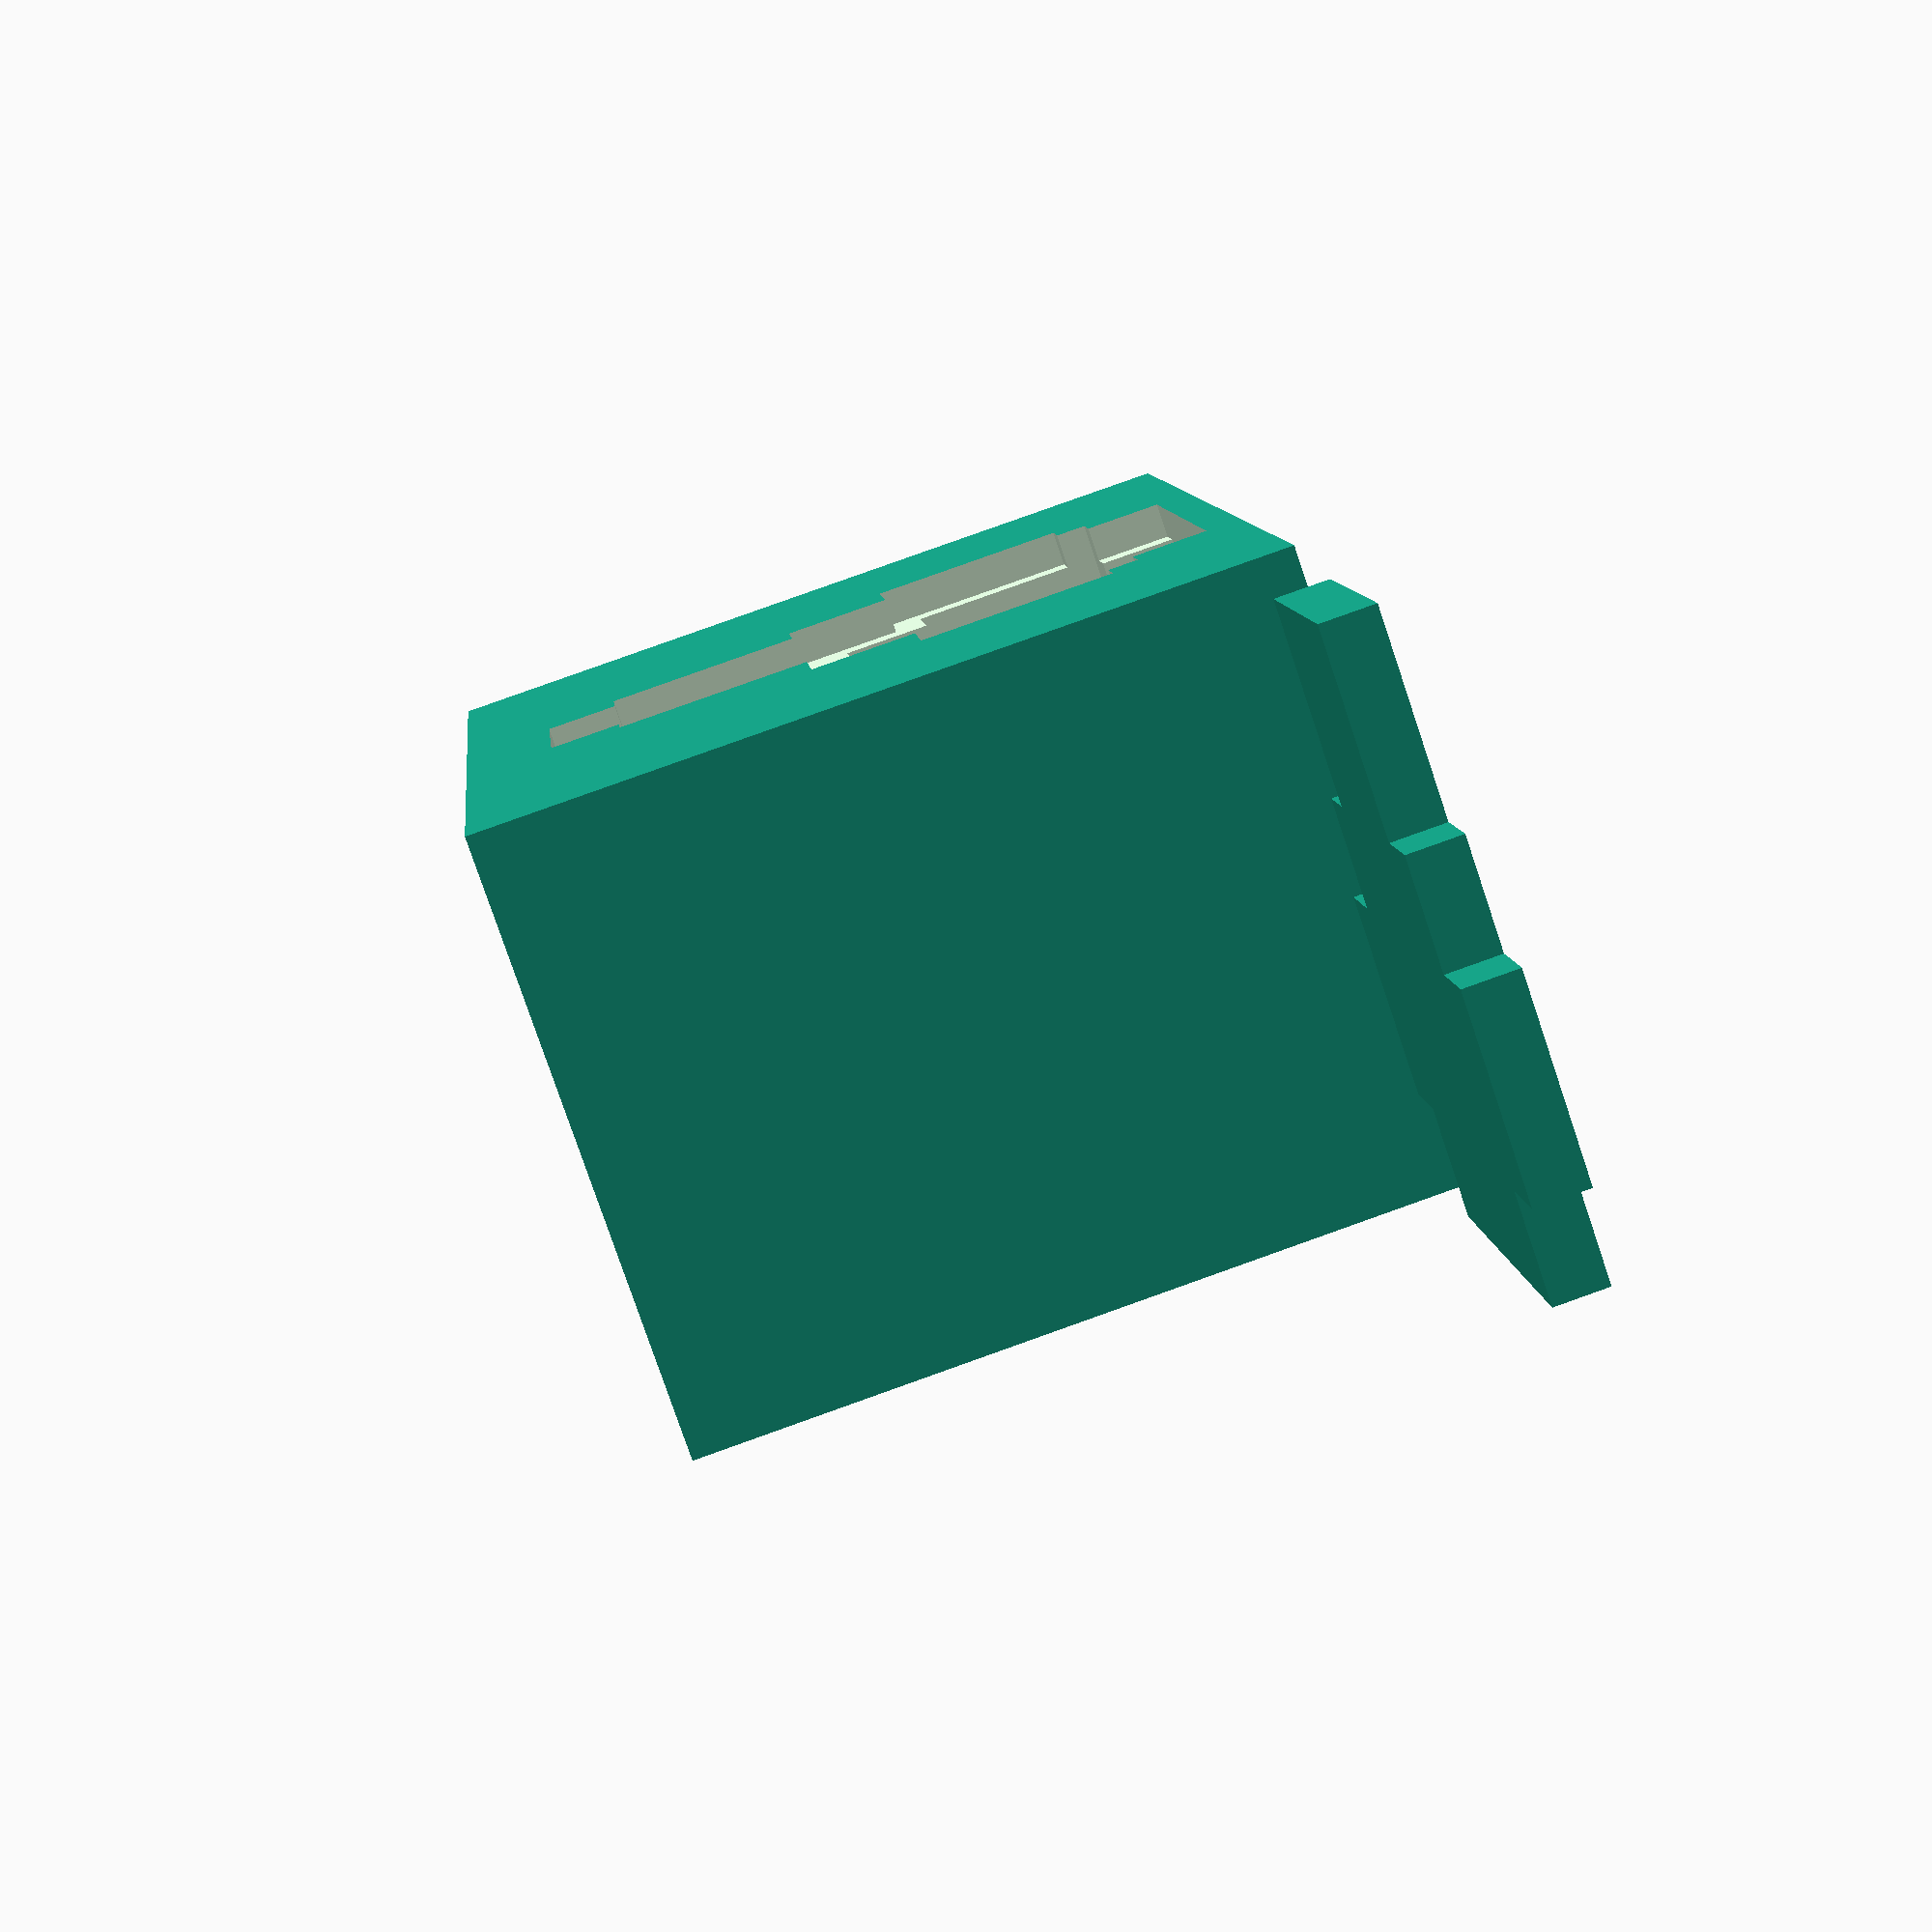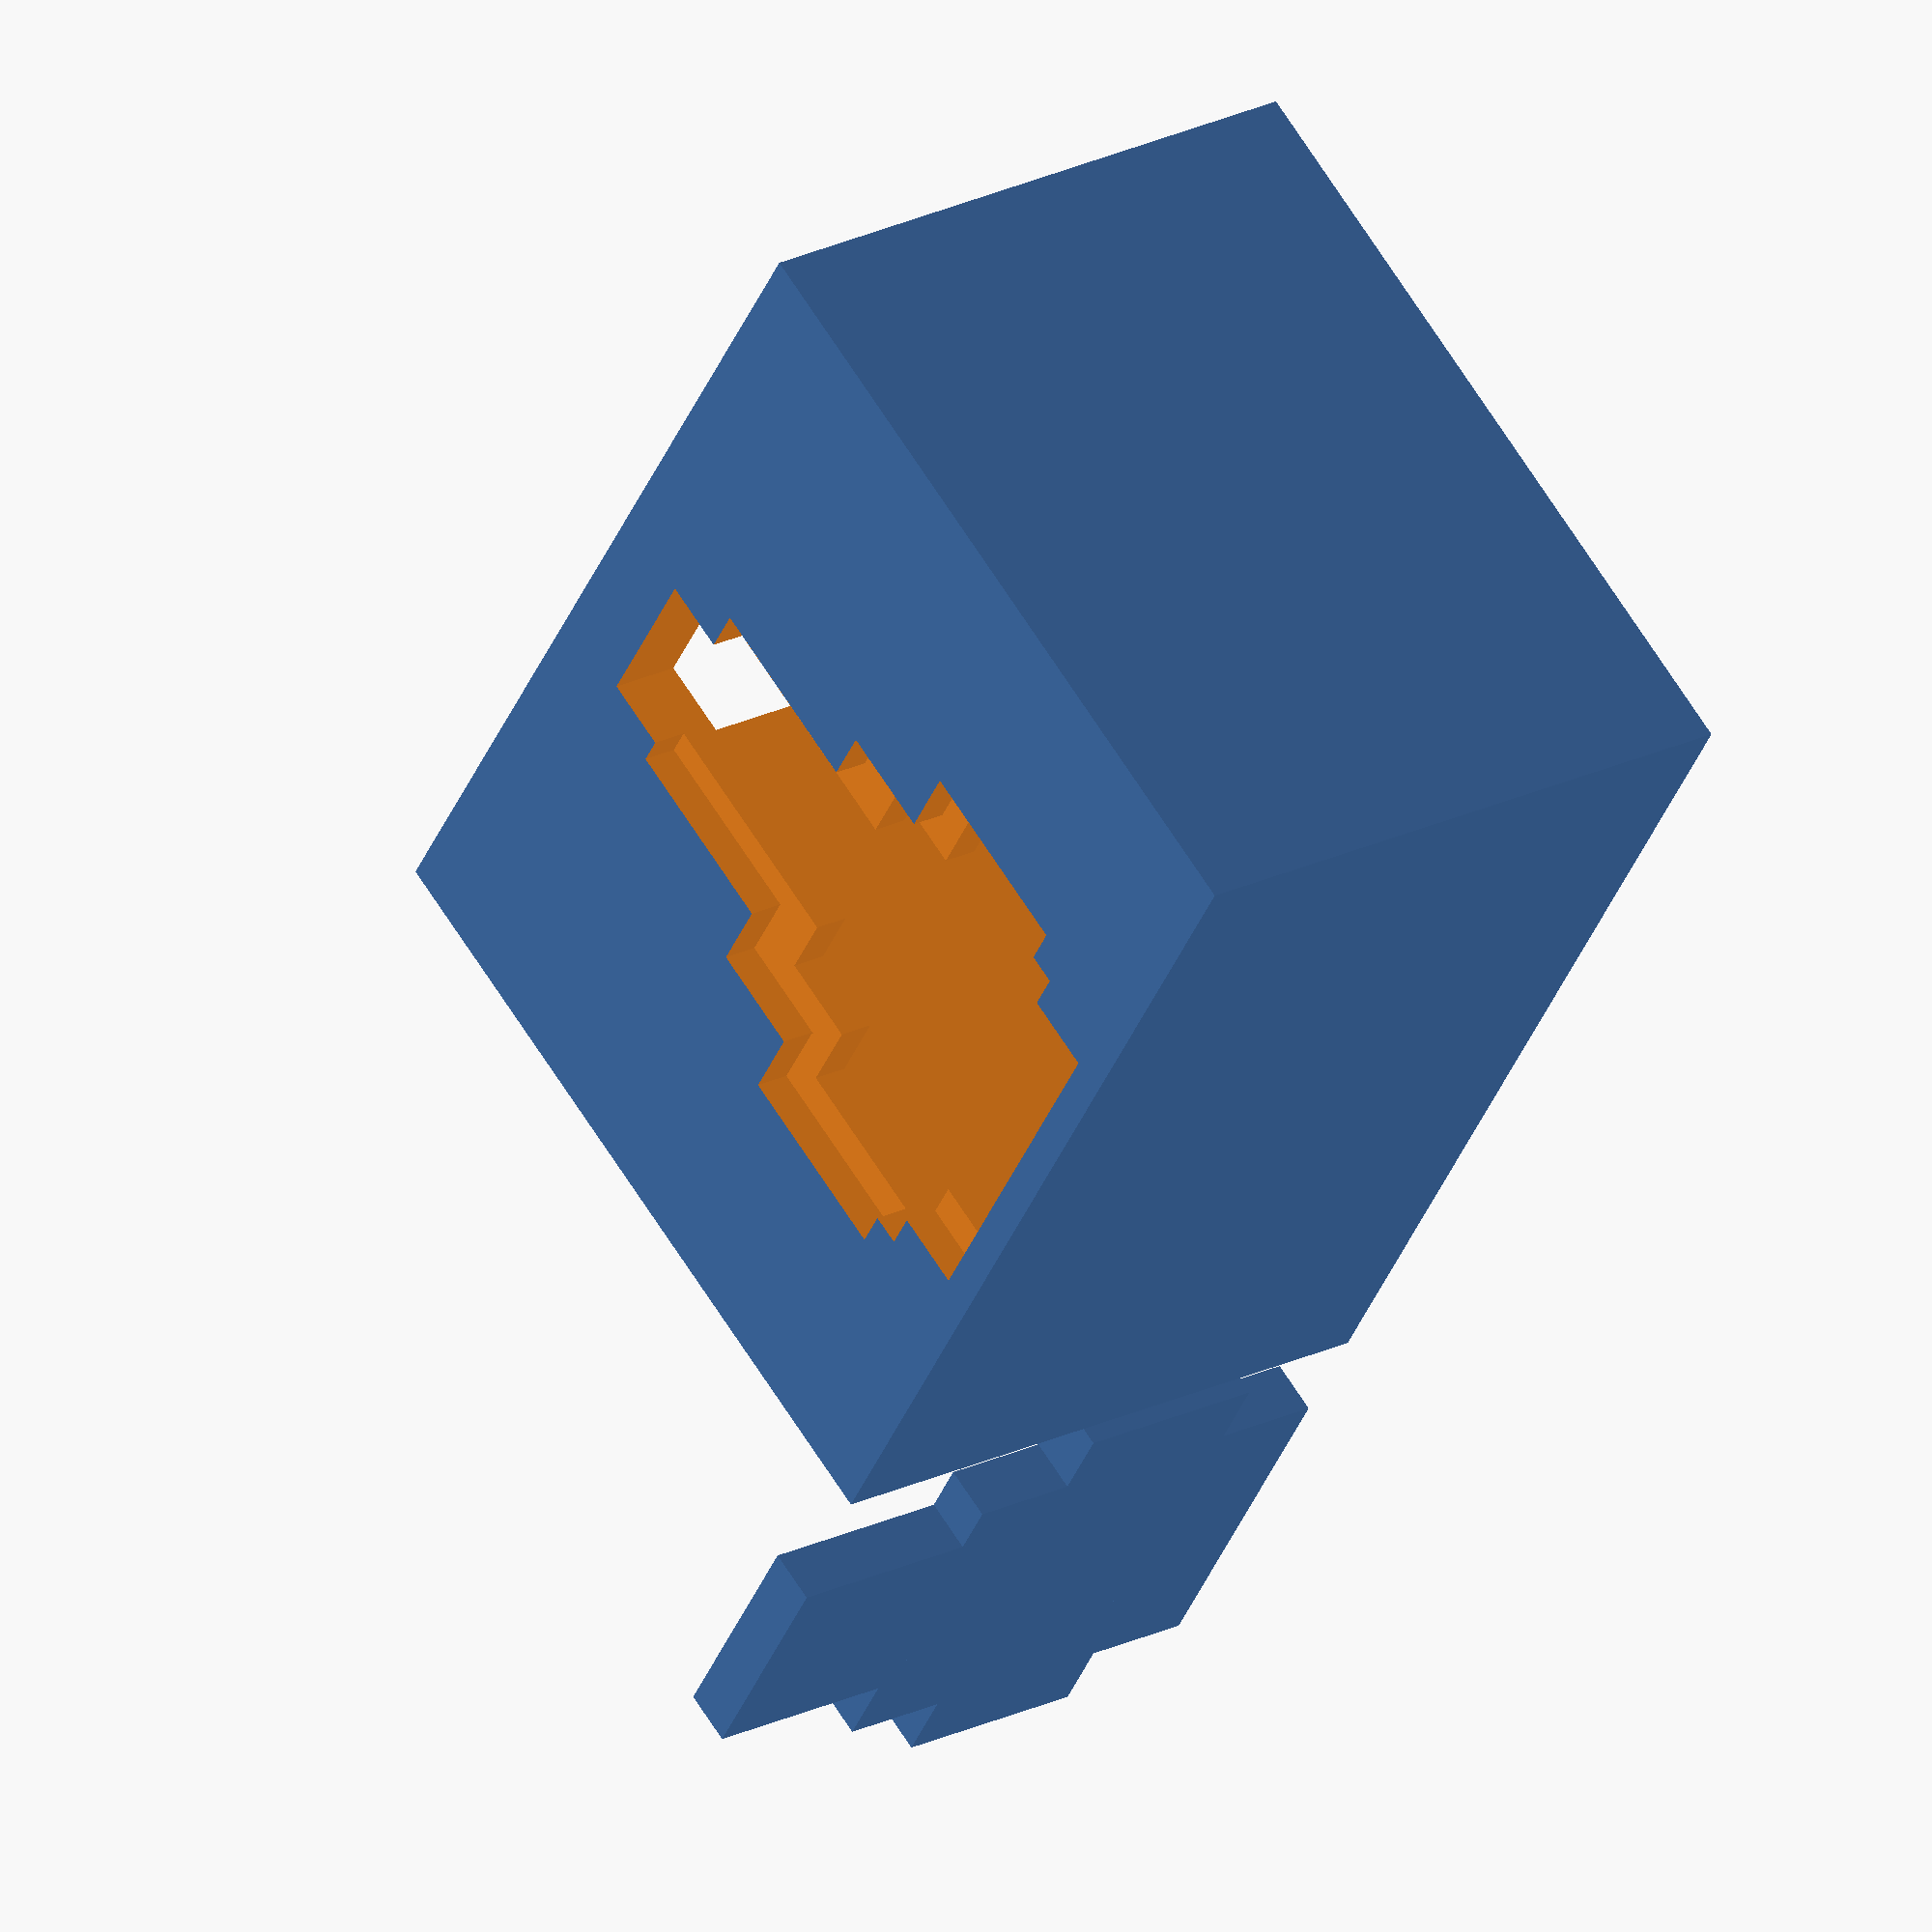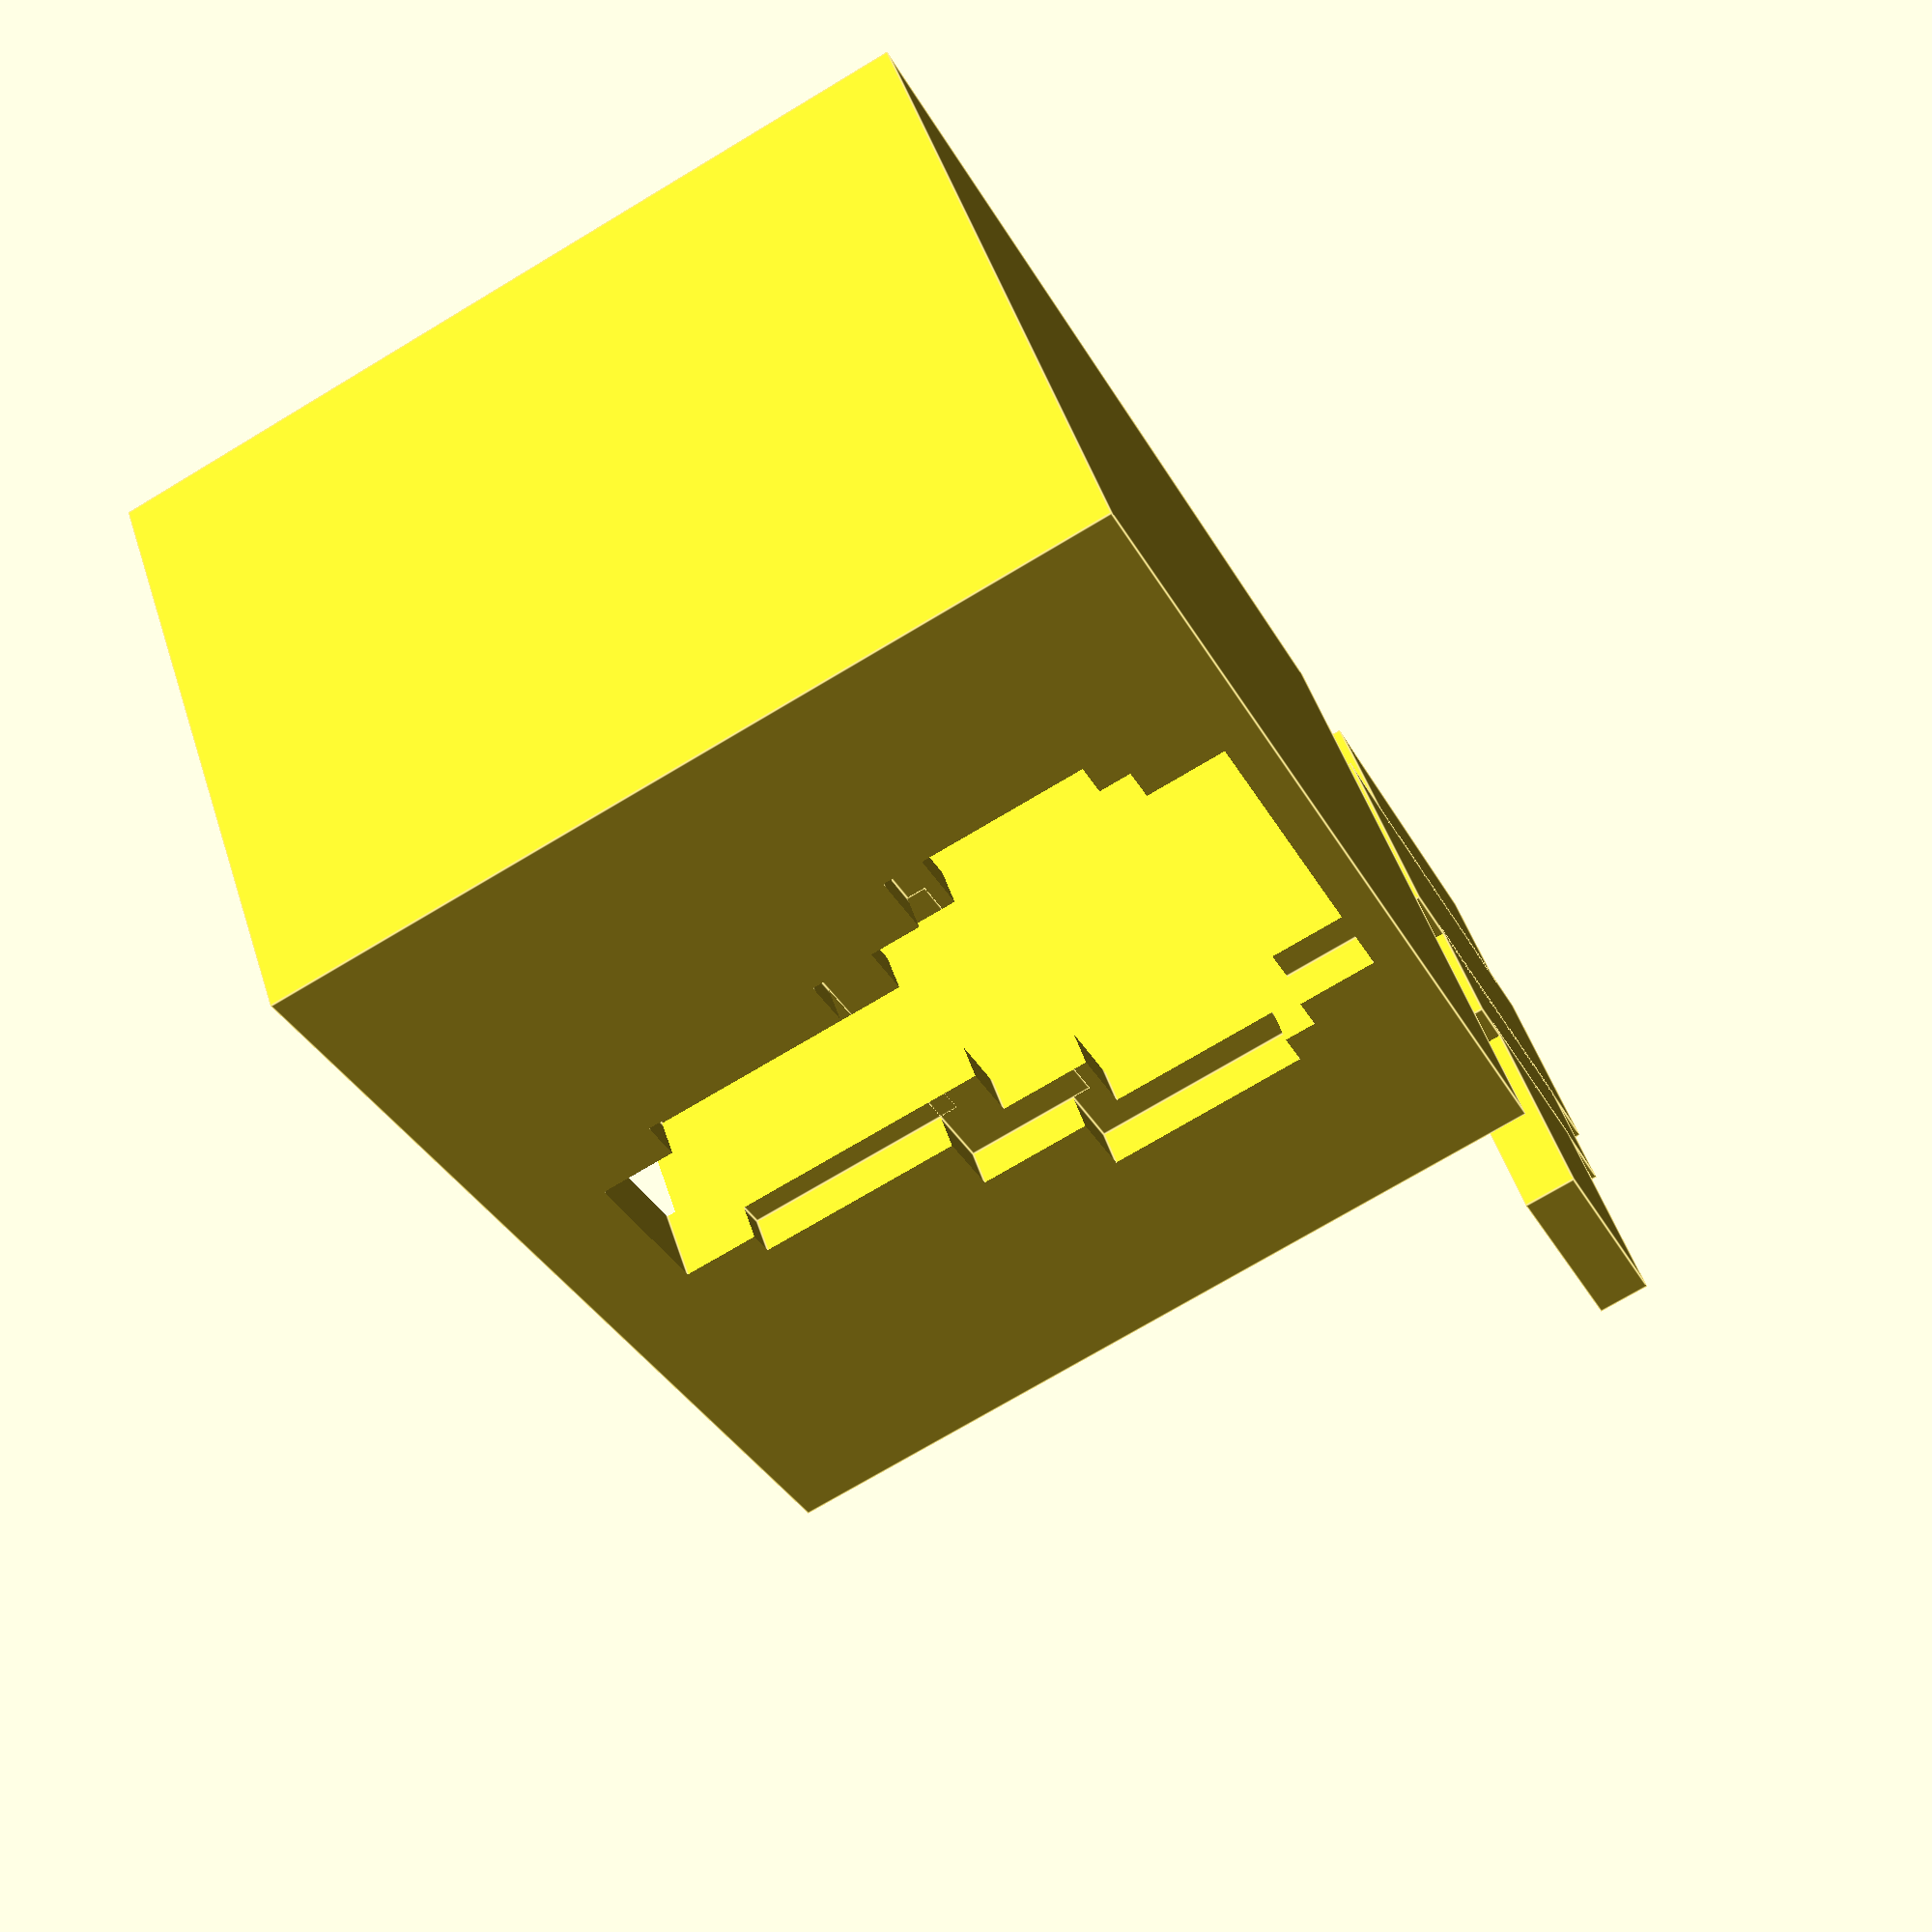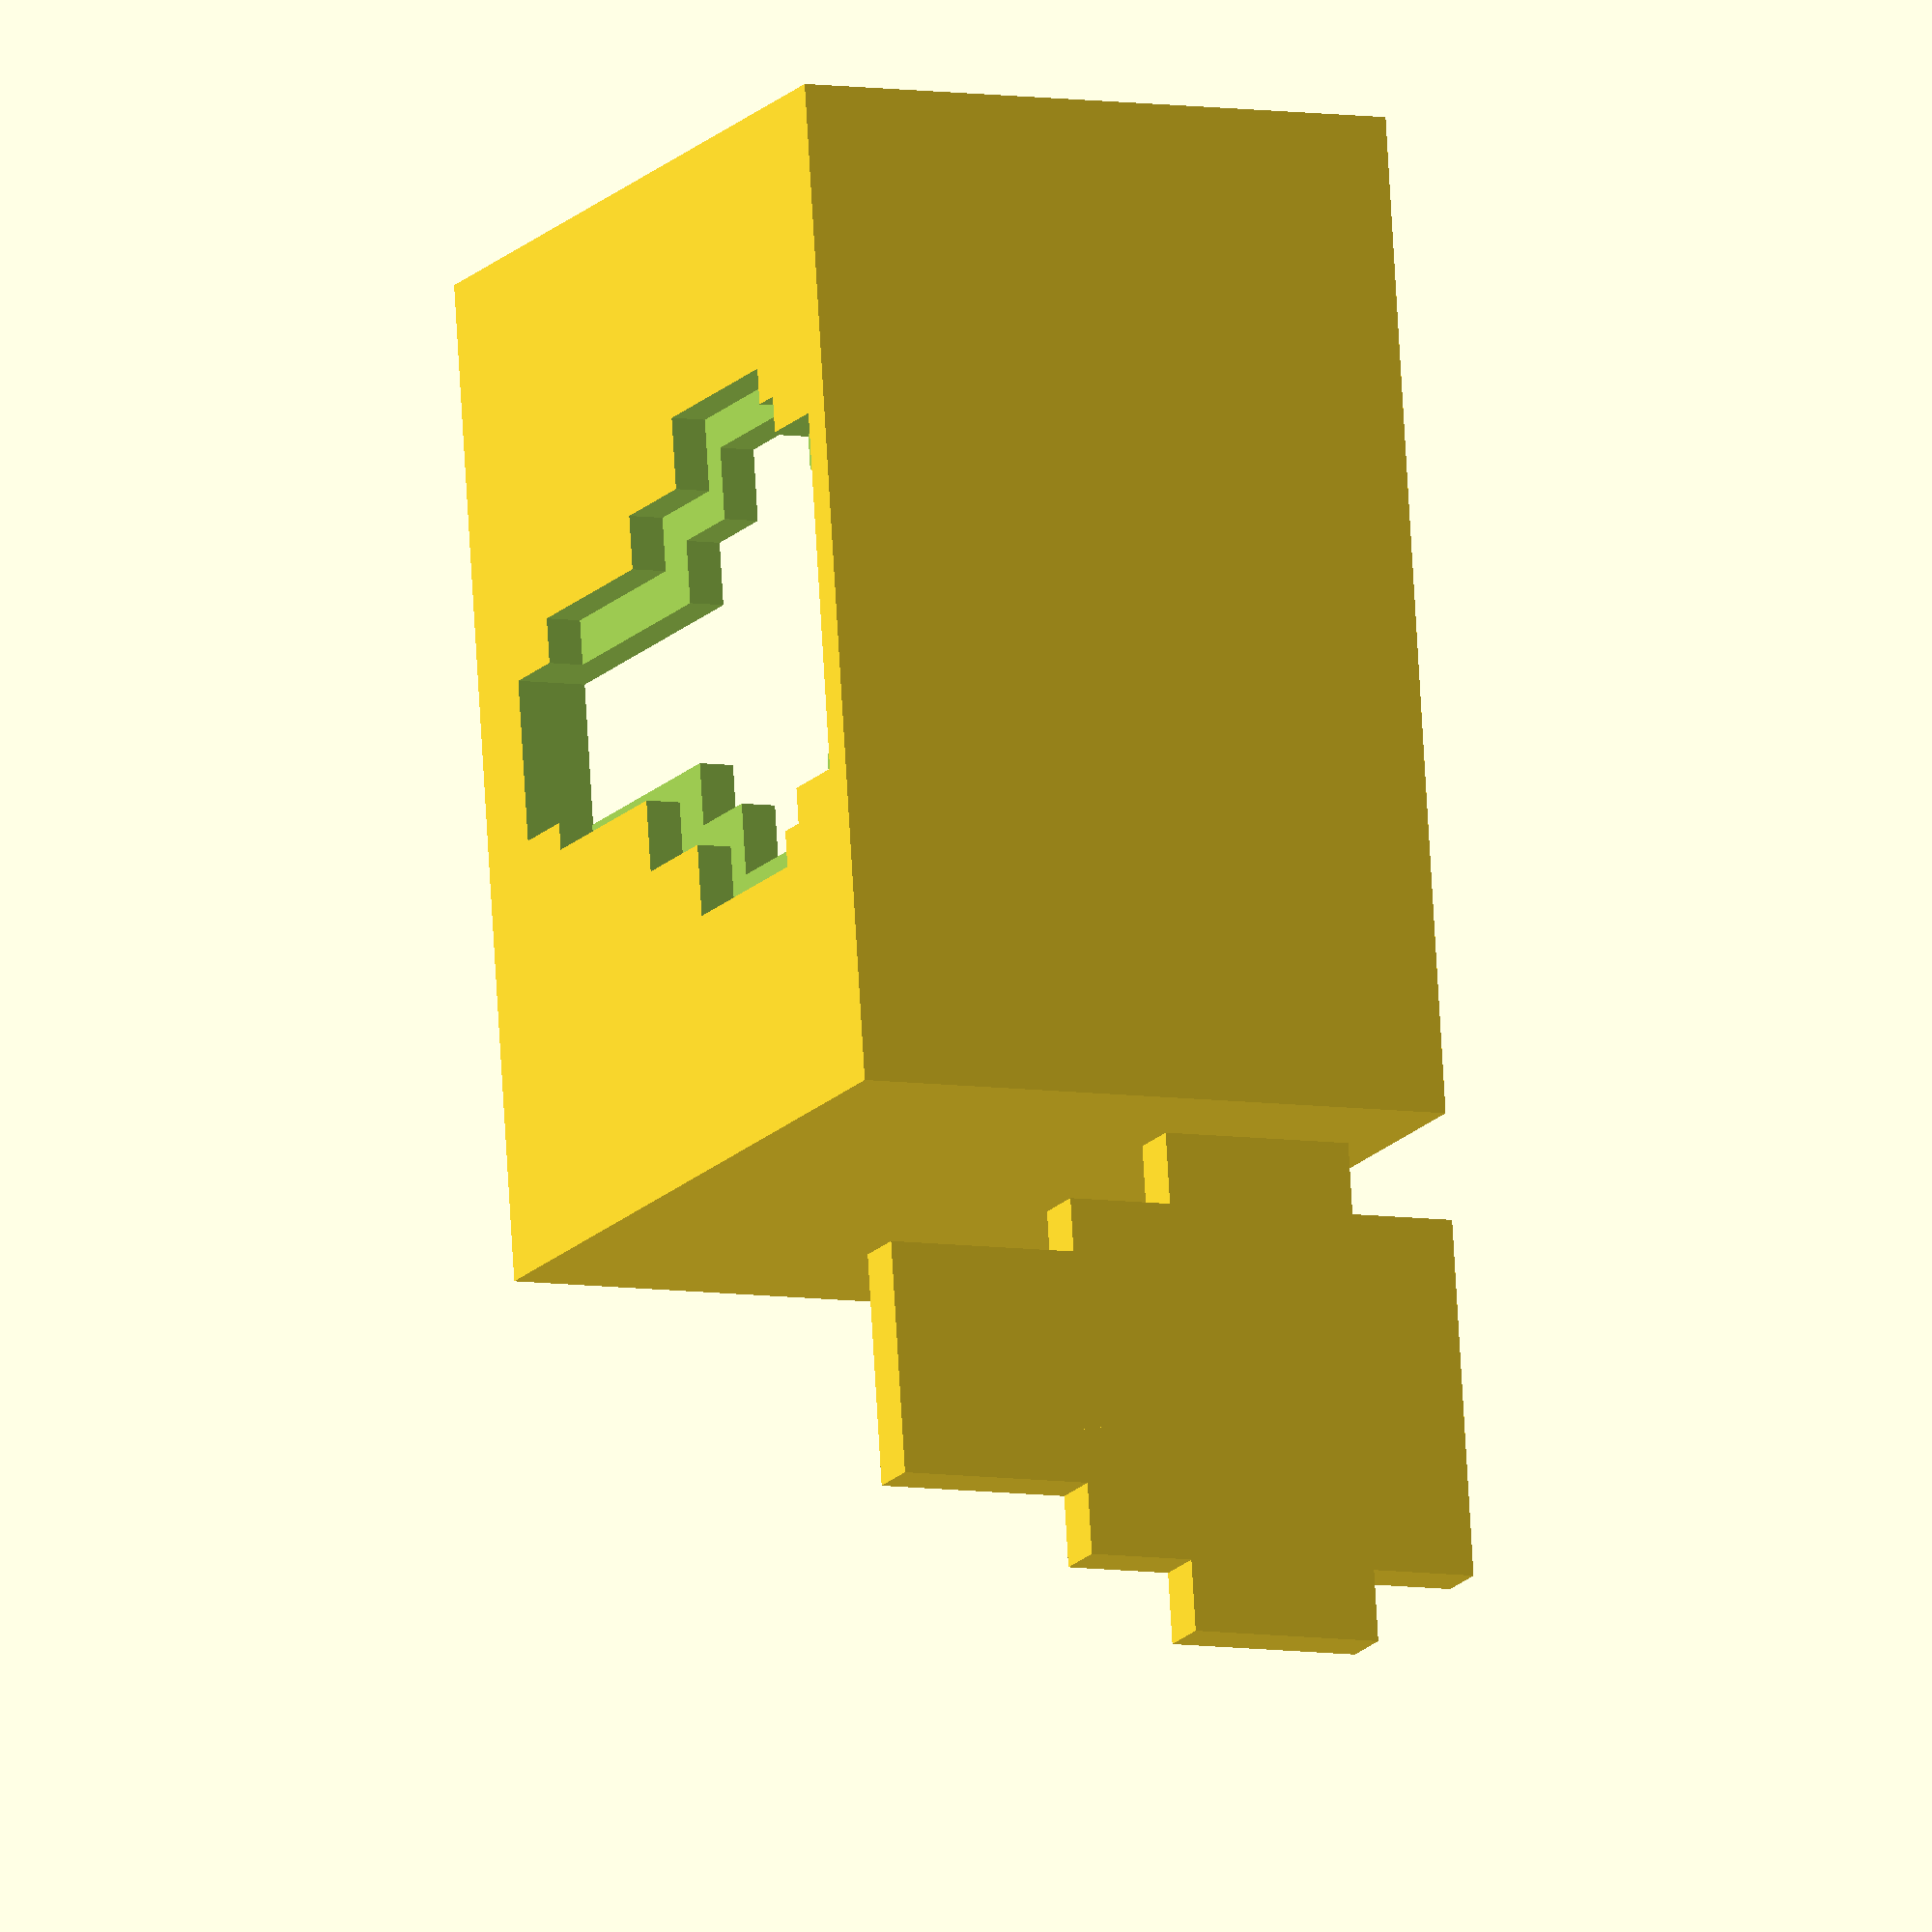
<openscad>
difference()
{
	cube([35,56,45]);
	translate([4,5,14]) cube([86,46,55]);
	translate([1.5,2.5,63]) cube([91,51,3]);
	translate([3.7,22.5,54]) cube([1,11,11]);
	translate([89,22.5,54]) cube([1,11,11]);
	translate([-1,20,2]) cube([40,16,7]);
	translate([-1,16,6.3]) cube([40,24,11]);
	translate([-1,20,15.2]) cube([40,16,7]);
	translate([-1,23.5,22]) cube([40,9,18]);
	translate([-1,18,2]) cube([3,20,7]);
	translate([-1,14,8]) cube([3,28,11]);
	translate([-1,18,18]) cube([3,20,7]);
	translate([-1,21,24]) cube([3,13,12]);
}

translate ([35,44,0])
rotate([0,-90,0])
union()
{
	translate([0,18,0]) cube([3,20,7]);
	translate([0,14,6]) cube([3,28,11]);
	translate([0,18,16]) cube([3,20,7]);
	translate([0,21,22]) cube([3,13,12]);
}
</openscad>
<views>
elev=276.4 azim=16.9 roll=70.4 proj=p view=wireframe
elev=115.7 azim=335.4 roll=31.8 proj=o view=wireframe
elev=73.3 azim=305.4 roll=120.9 proj=p view=edges
elev=195.6 azim=3.7 roll=25.1 proj=o view=wireframe
</views>
